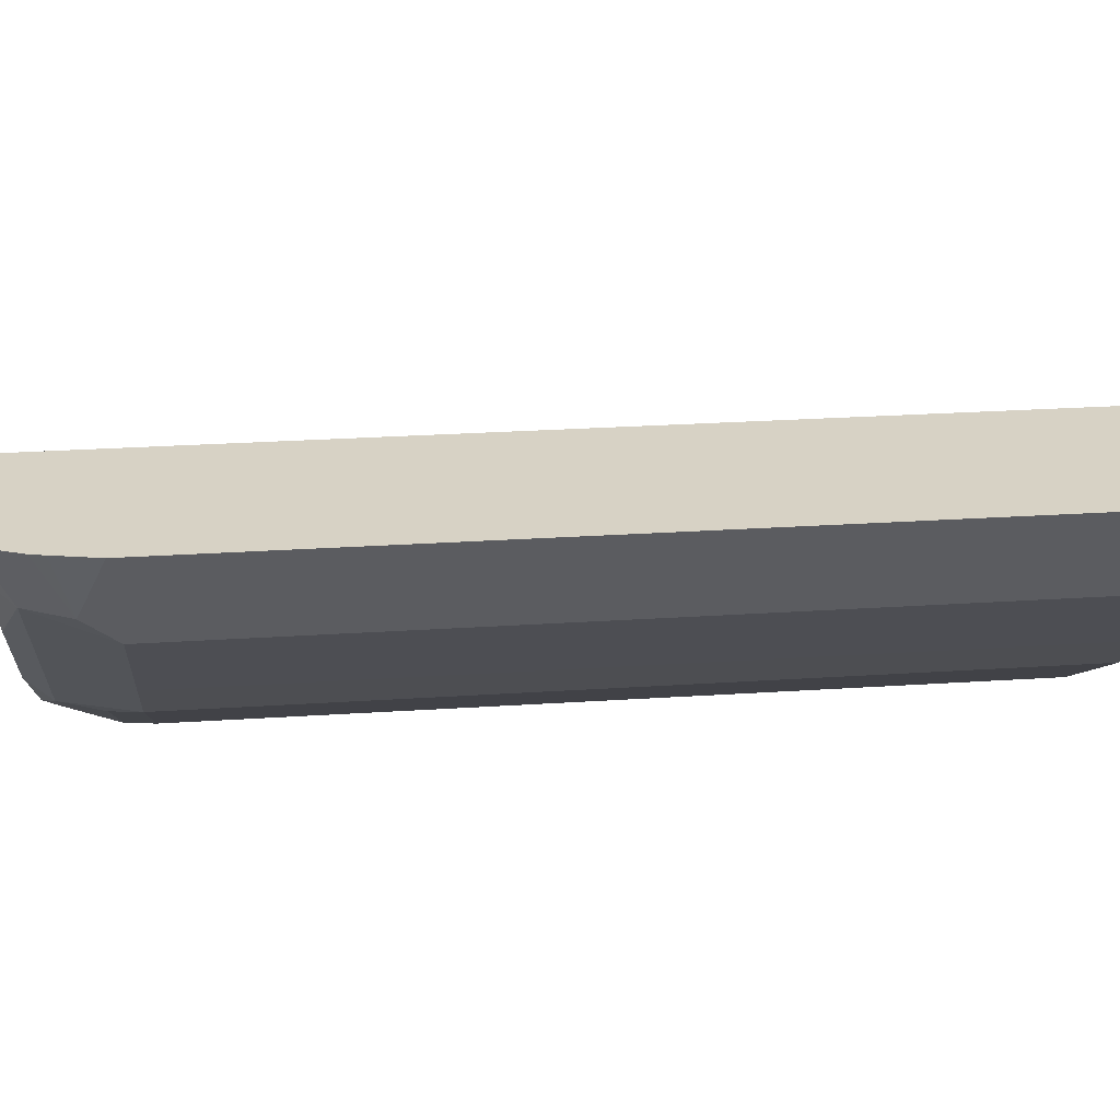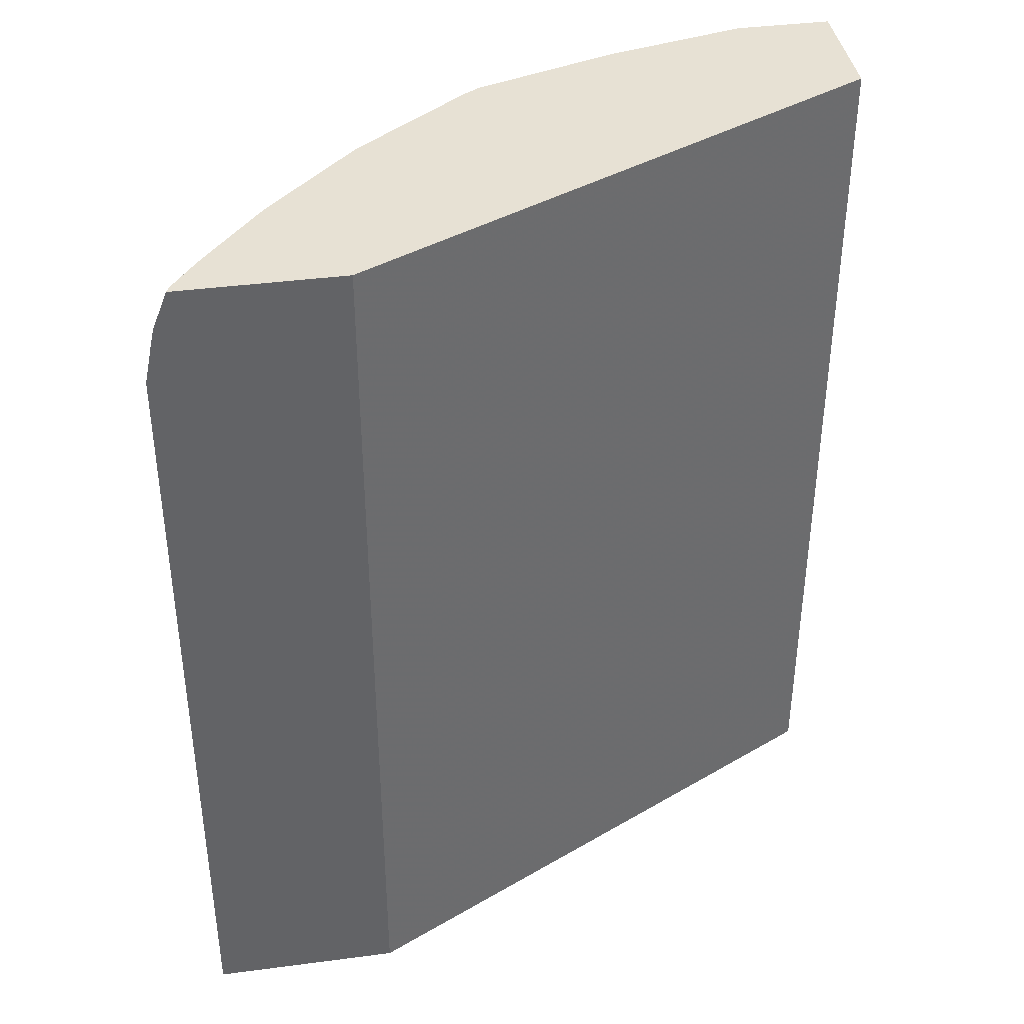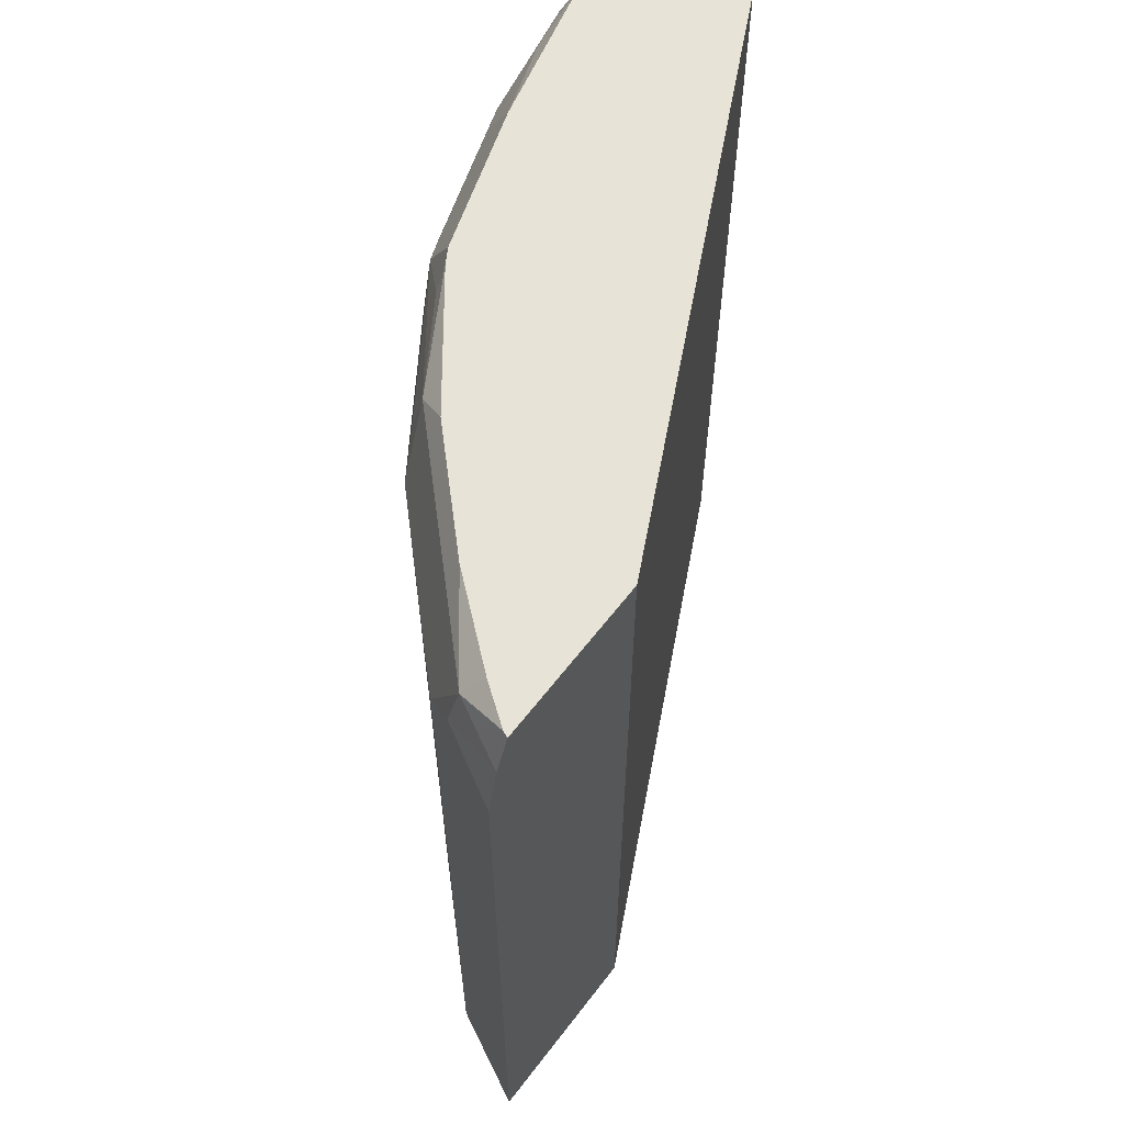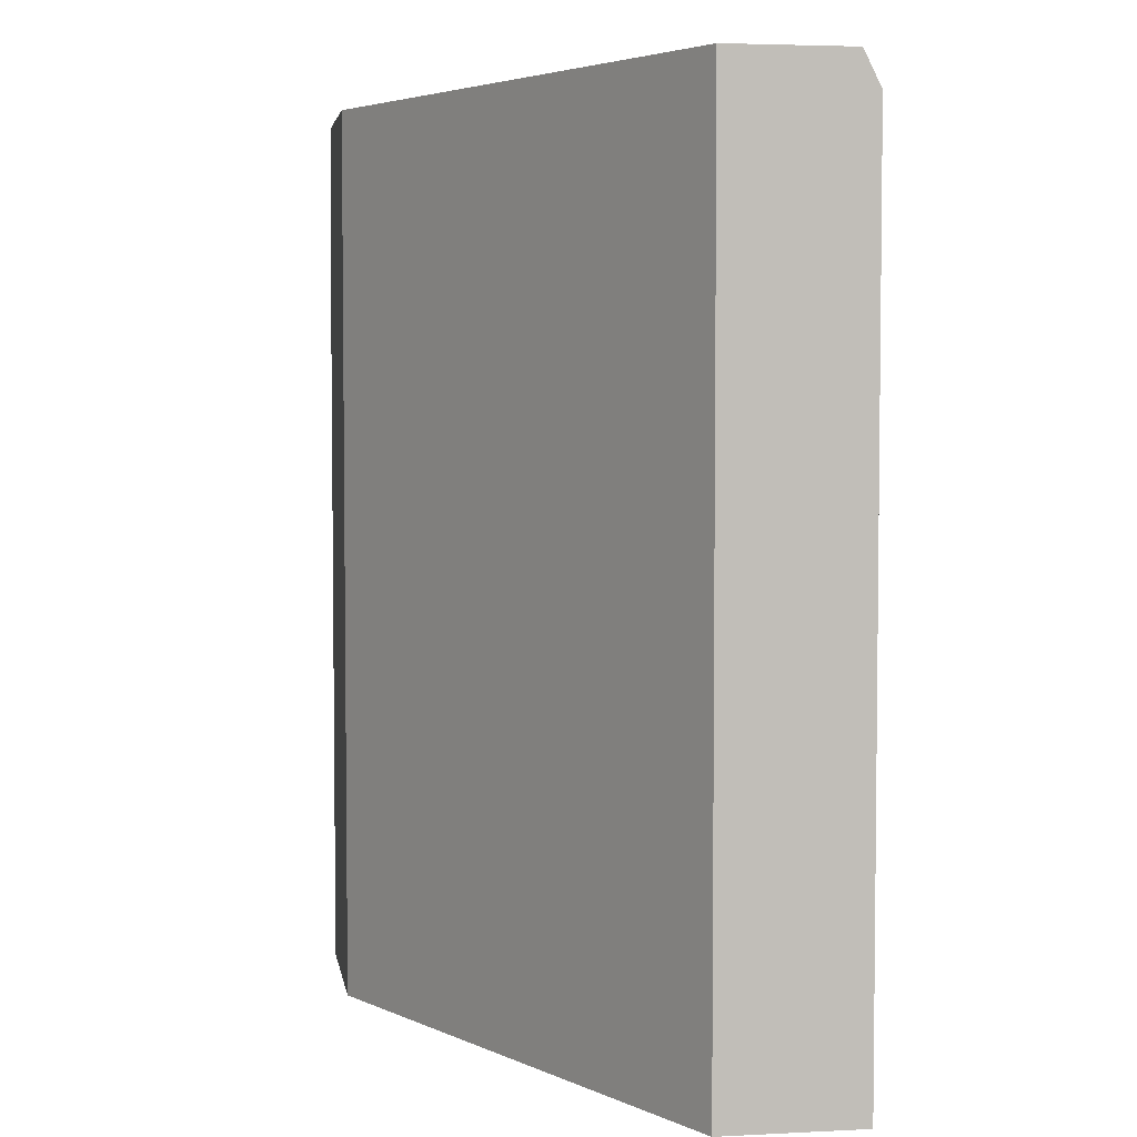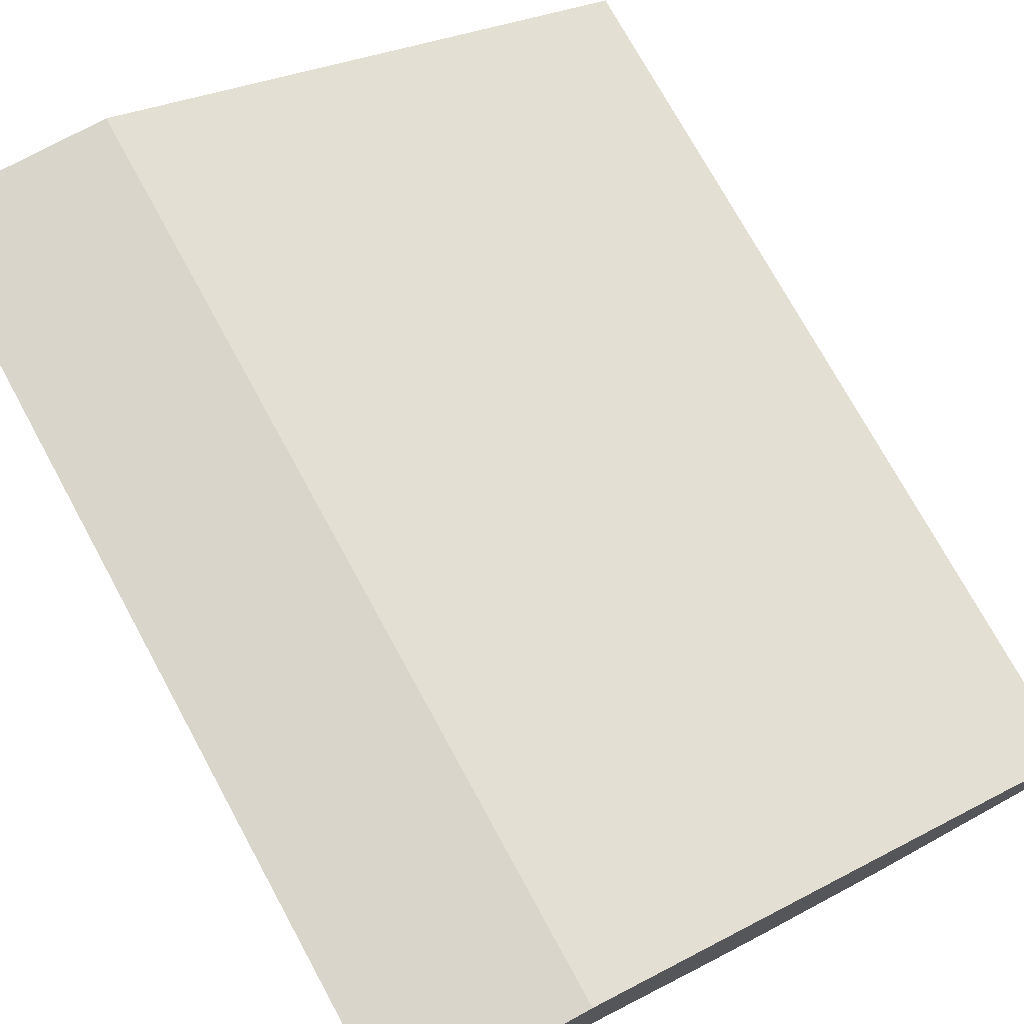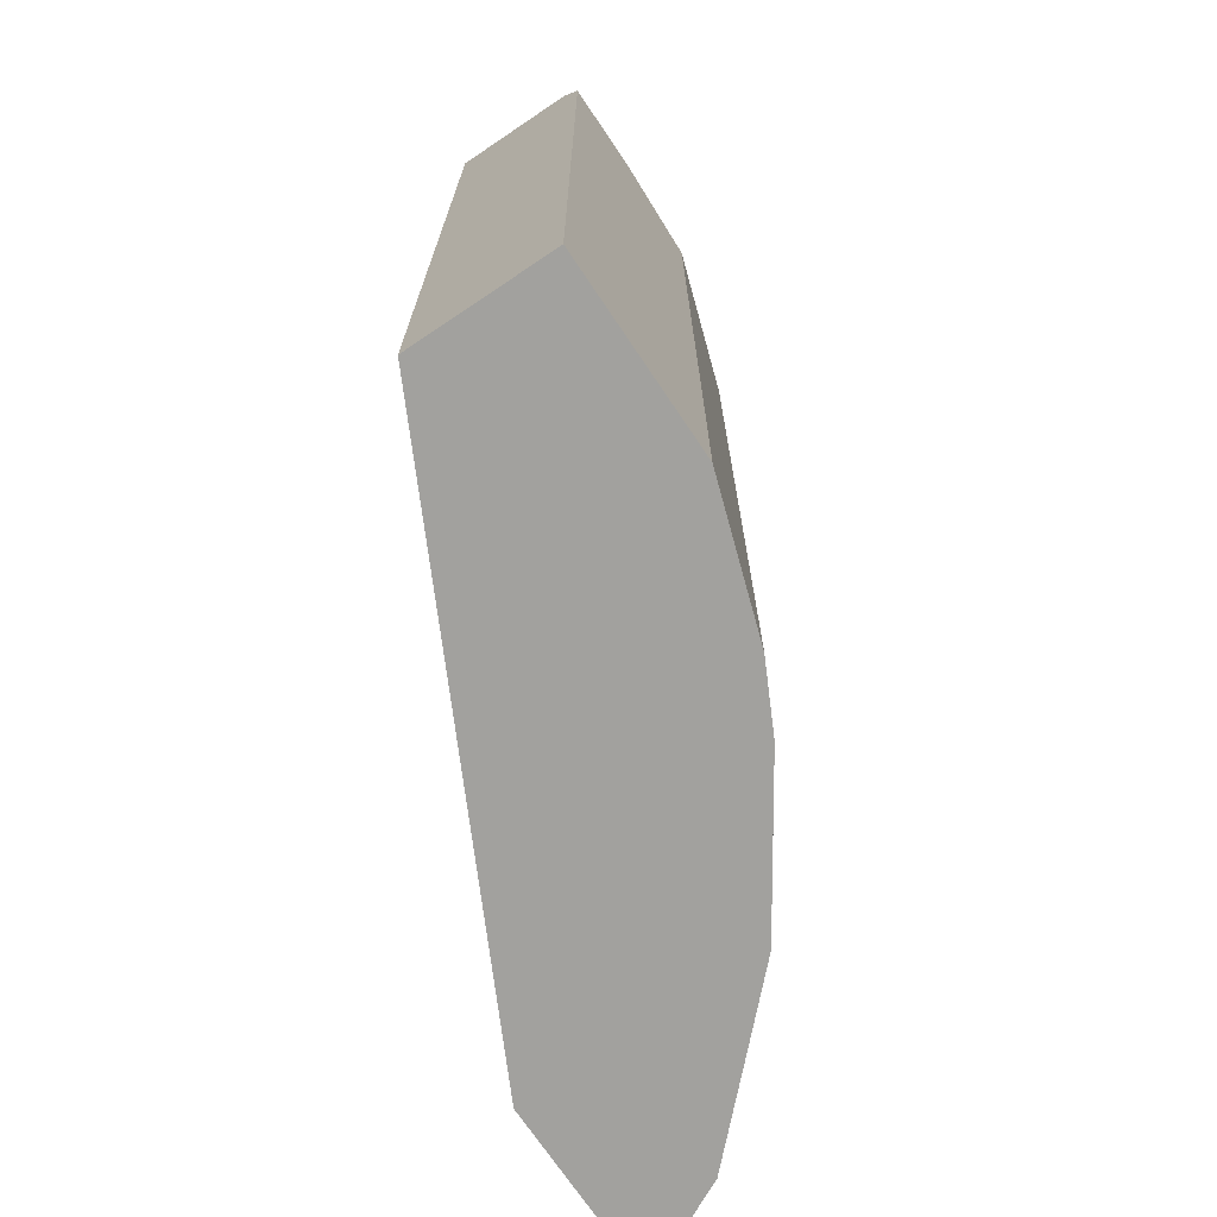
<metadata>
{"format":"obj","ext":"obj","renderer":"f3d","projection":"perspective","resolution":1024,"background":"white","views":[{"elev":27.2,"azim":-95.8,"up":"+Z"},{"elev":39.5,"azim":-9.3,"up":"+Y"},{"elev":62.0,"azim":-52.6,"up":"+Y"},{"elev":4.2,"azim":80.8,"up":"+Y"},{"elev":74.5,"azim":-28.7,"up":"+Z"},{"elev":-72.0,"azim":123.9,"up":"+Y"}]}
</metadata>
<code>
v -0.5486 0.01053 -0.2948
v -0.5228 0.01053 -0.3464
v -0.4058 0.01053 -0.2948
v -0.5486 0.6332 -0.2948
v -0.5115 0.01053 -0.3688
v -0.5354 0.6424 -0.3212
v -0.5115 0.6305 -0.3688
v 0.001049 0.01053 -0.4997
v -0.4058 0.7045 -0.2948
v -0.542 0.6656 -0.2948
v -0.5234 0.6543 -0.345
v -0.4402 0.01053 -0.4402
v -0.5175 0.687 -0.3391
v -0.4402 0.6305 -0.4402
v 0.001049 0.01053 -0.6068
v 0.001049 0.7045 -0.4997
v -0.5283 0.7045 -0.2948
v -0.5397 0.6759 -0.2948
v -0.5264 0.6826 -0.3212
v -0.4045 0.01053 -0.4759
v -0.5264 0.7045 -0.2994
v -0.5059 0.7045 -0.3275
v -0.4574 0.7045 -0.3861
v -0.4818 0.687 -0.3748
v -0.4104 0.687 -0.4462
v -0.3747 0.687 -0.4818
v -0.4045 0.6305 -0.4759
v -0.1428 0.01053 -0.6068
v 0.001049 0.6781 -0.6068
v 0.001049 0.7045 -0.5936
v -0.2974 0.01053 -0.5473
v -0.4058 0.7045 -0.4377
v -0.386 0.7045 -0.4574
v -0.2971 0.7045 -0.525
v -0.3093 0.69 -0.5235
v -0.2737 0.6543 -0.5592
v -0.3807 0.6543 -0.4878
v -0.2974 0.6305 -0.5473
v -0.2499 0.01053 -0.5711
v -0.1428 0.6424 -0.6068
v -0.07143 0.6781 -0.6068
v -0.07143 0.7045 -0.5936
v -0.2855 0.7045 -0.532
v -0.1666 0.6543 -0.5949
v -0.2499 0.6424 -0.5711
v -0.1785 0.7045 -0.5677
v -0.1071 0.6826 -0.5978
f 18 21 19
f 20 27 38
f 20 38 31
f 26 33 34
f 24 32 25
f 25 32 26
f 26 32 33
f 23 32 24
f 17 21 18
f 14 25 26
f 15 40 41
f 15 28 40
f 14 26 27
f 14 24 25
f 13 23 24
f 13 22 23
f 13 21 22
f 13 19 21
f 26 34 35
f 15 41 29
f 26 35 36
f 35 43 36
f 26 37 27
f 12 27 20
f 44 46 47
f 42 47 46
f 41 47 42
f 40 47 41
f 40 44 47
f 40 45 44
f 36 46 44
f 36 43 46
f 36 45 38
f 36 44 45
f 34 43 35
f 31 45 39
f 31 38 45
f 29 42 30
f 29 41 42
f 28 45 40
f 28 39 45
f 27 37 36
f 26 36 37
f 12 14 27
f 27 36 38
f 11 18 19
f 3 8 16
f 11 19 13
f 2 7 5
f 2 6 7
f 2 4 6
f 1 4 2
f 1 10 4
f 1 18 10
f 1 17 18
f 1 9 17
f 1 8 3
f 1 15 8
f 1 28 15
f 1 39 28
f 1 31 39
f 1 20 31
f 1 12 20
f 1 5 12
f 1 2 5
f 3 16 9
f 4 10 11
f 1 3 9
f 5 7 14
f 4 11 6
f 10 18 11
f 9 21 17
f 9 22 21
f 9 23 22
f 9 32 23
f 9 34 33
f 9 43 34
f 9 46 43
f 9 42 46
f 9 33 32
f 9 16 30
f 8 30 16
f 8 29 30
f 8 15 29
f 7 24 14
f 7 13 24
f 7 11 13
f 6 11 7
f 9 30 42
f 5 14 12

</code>
